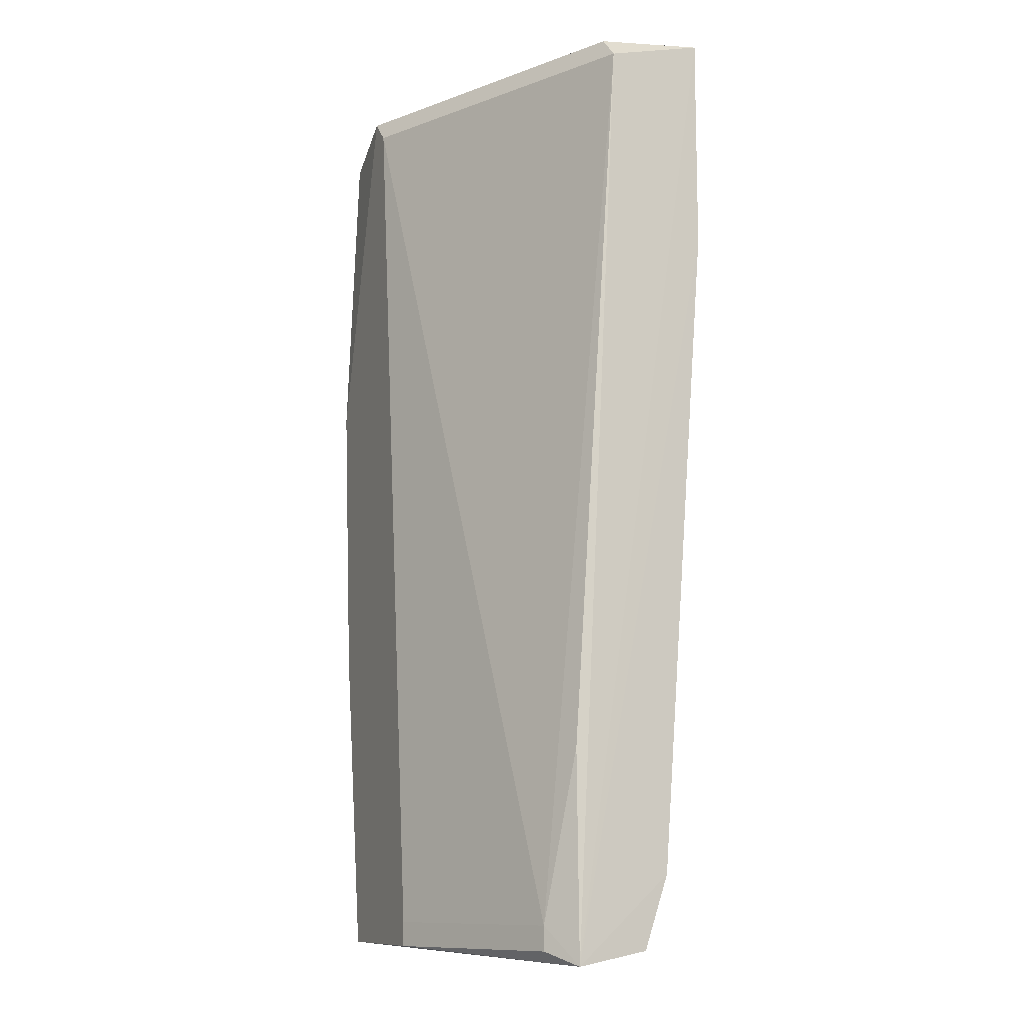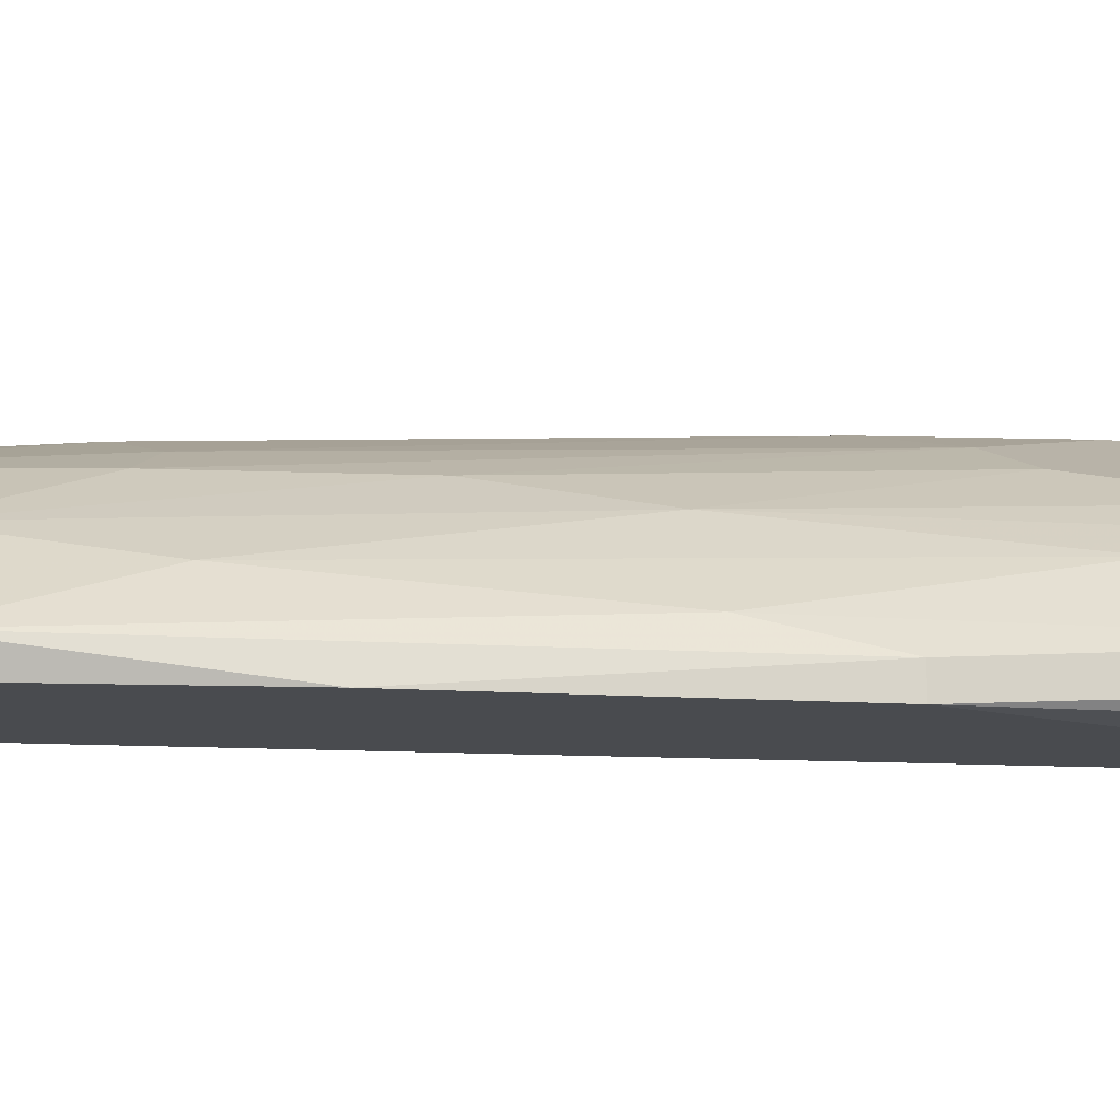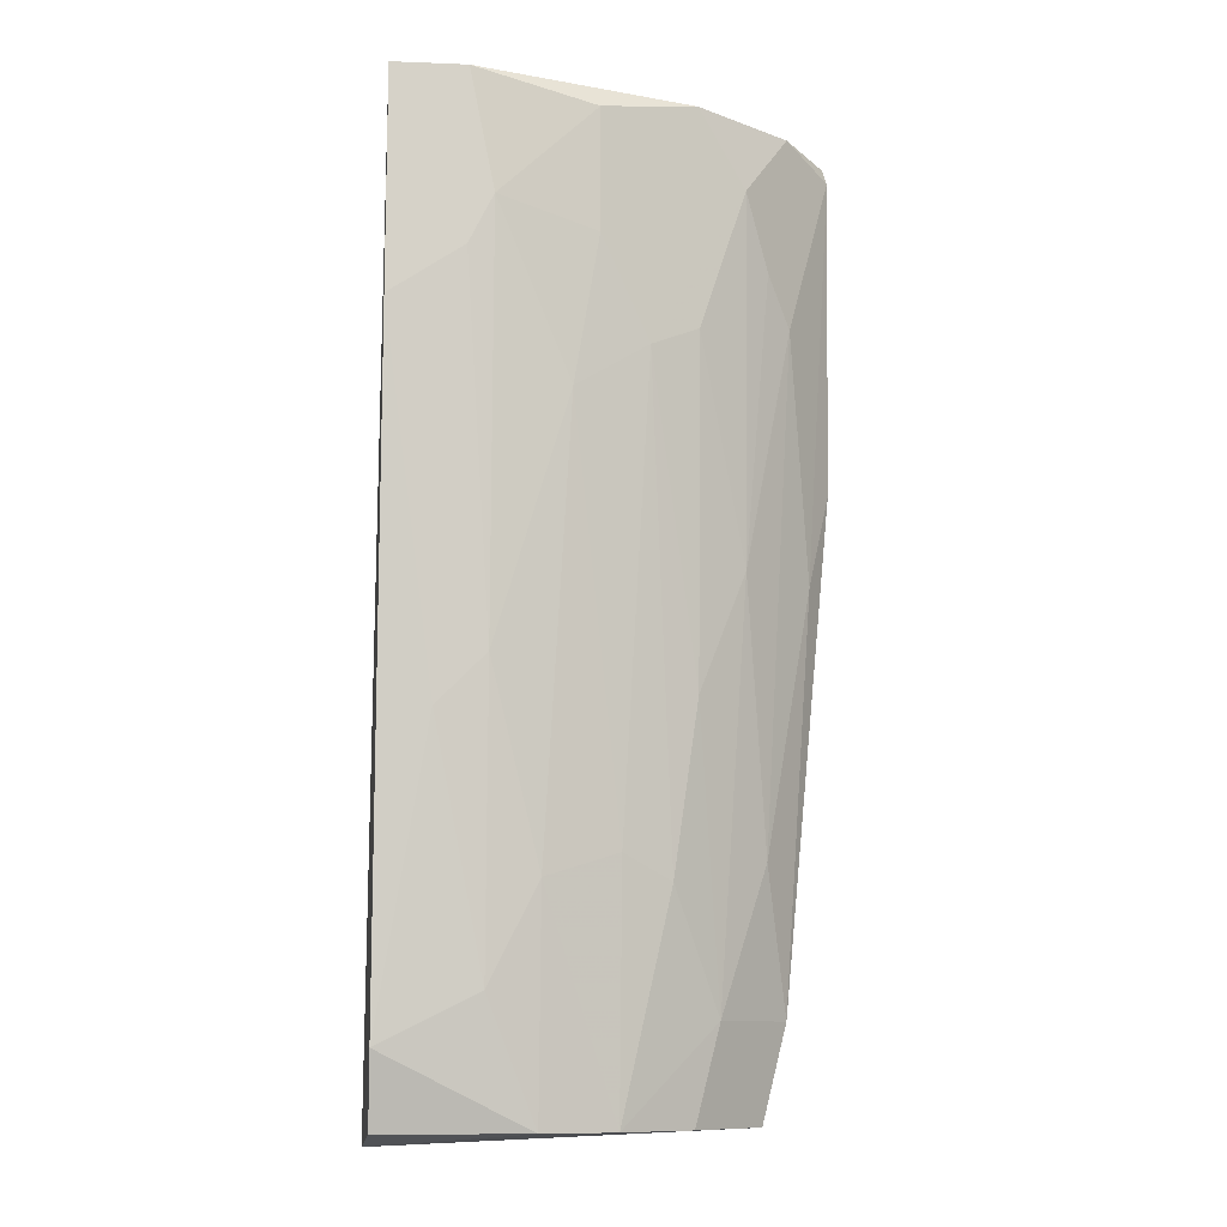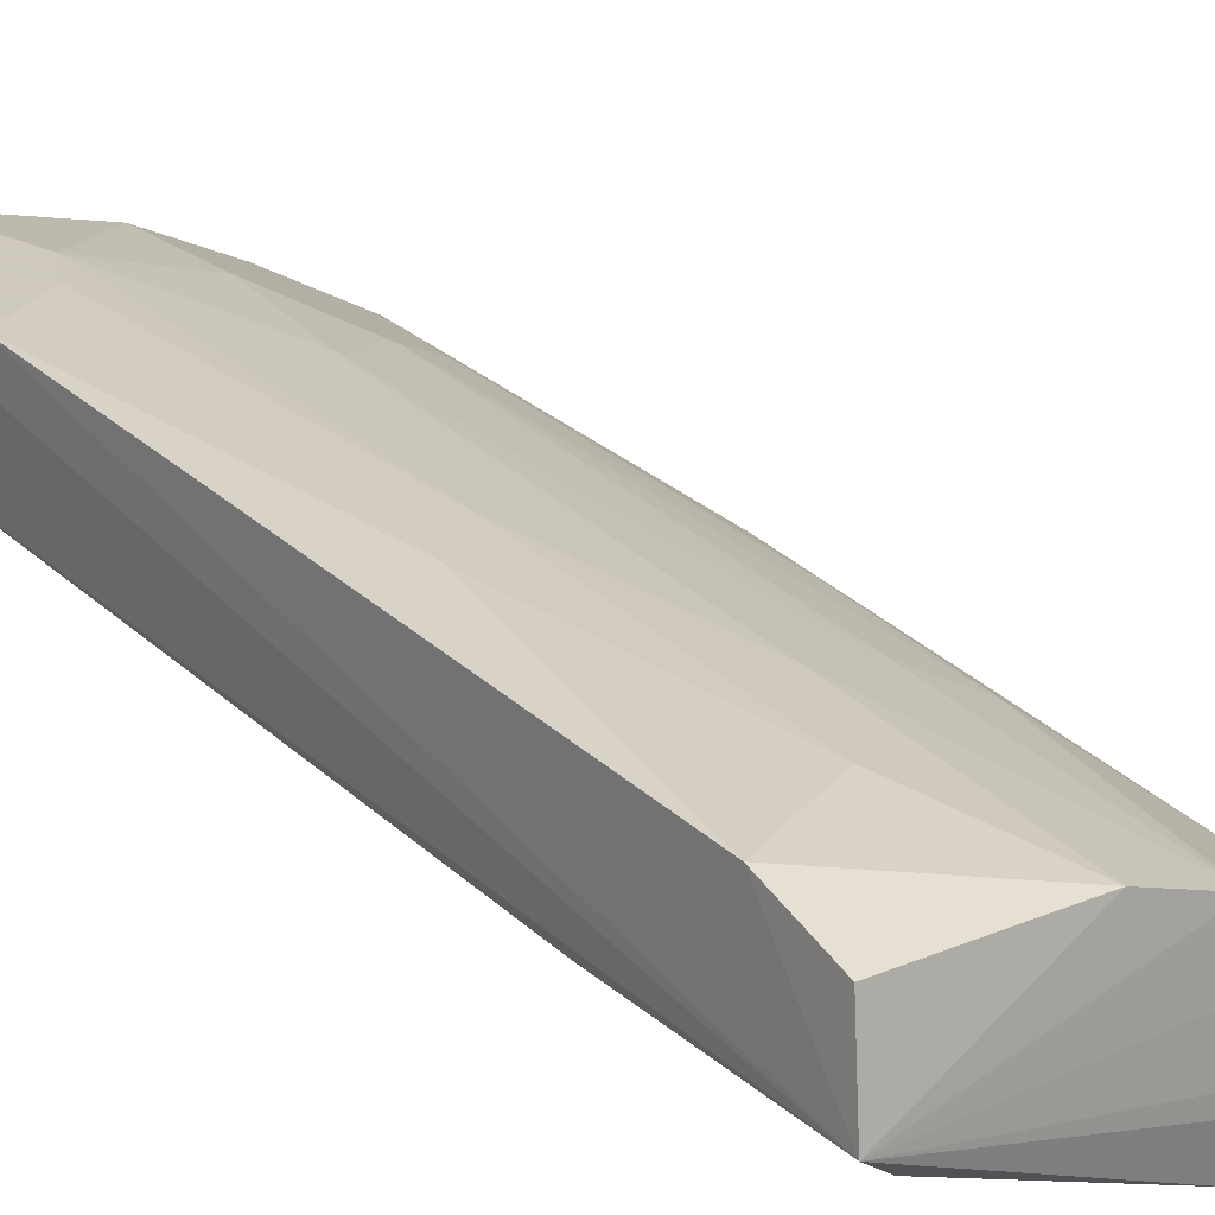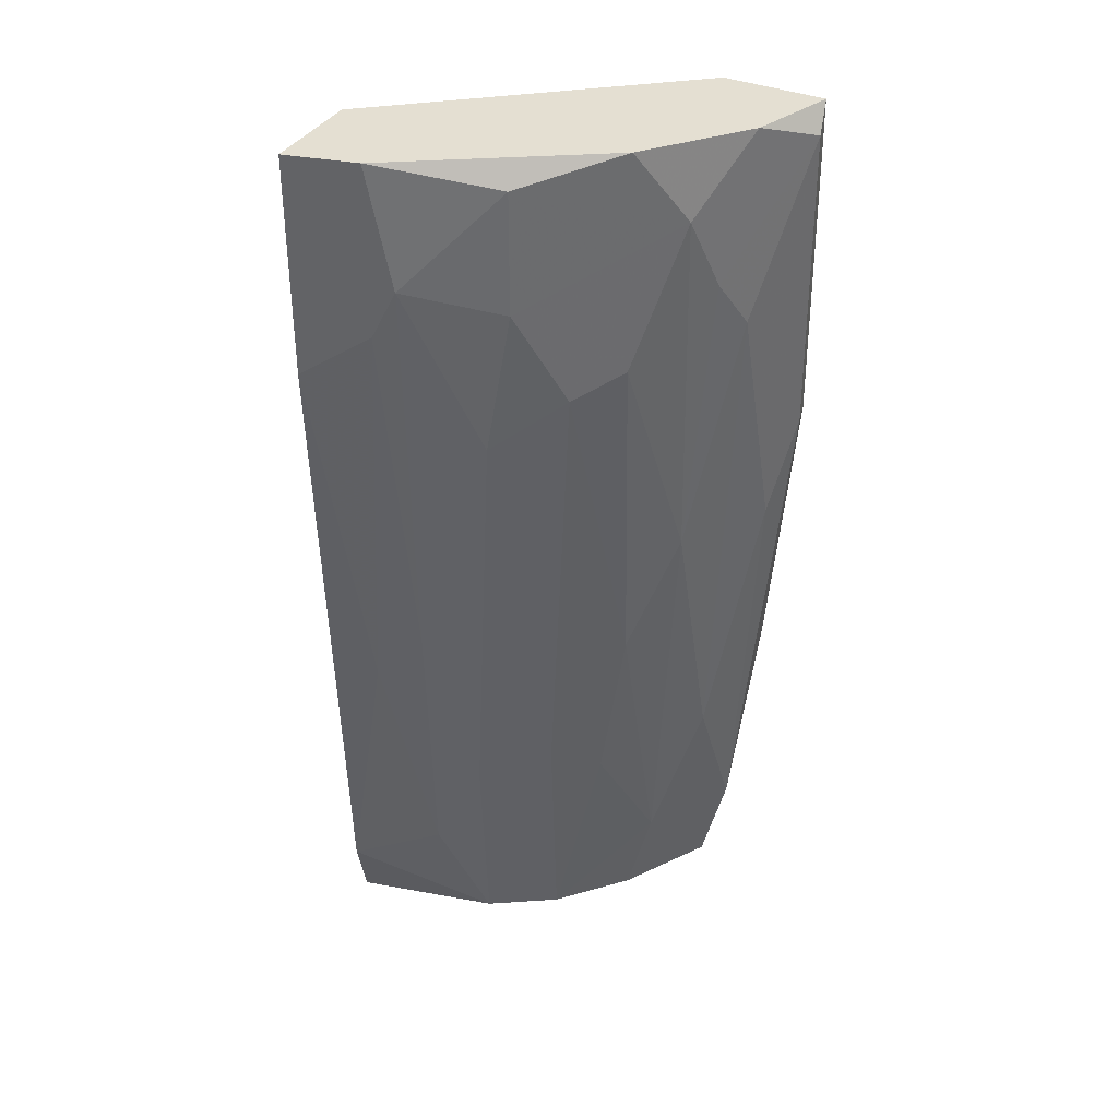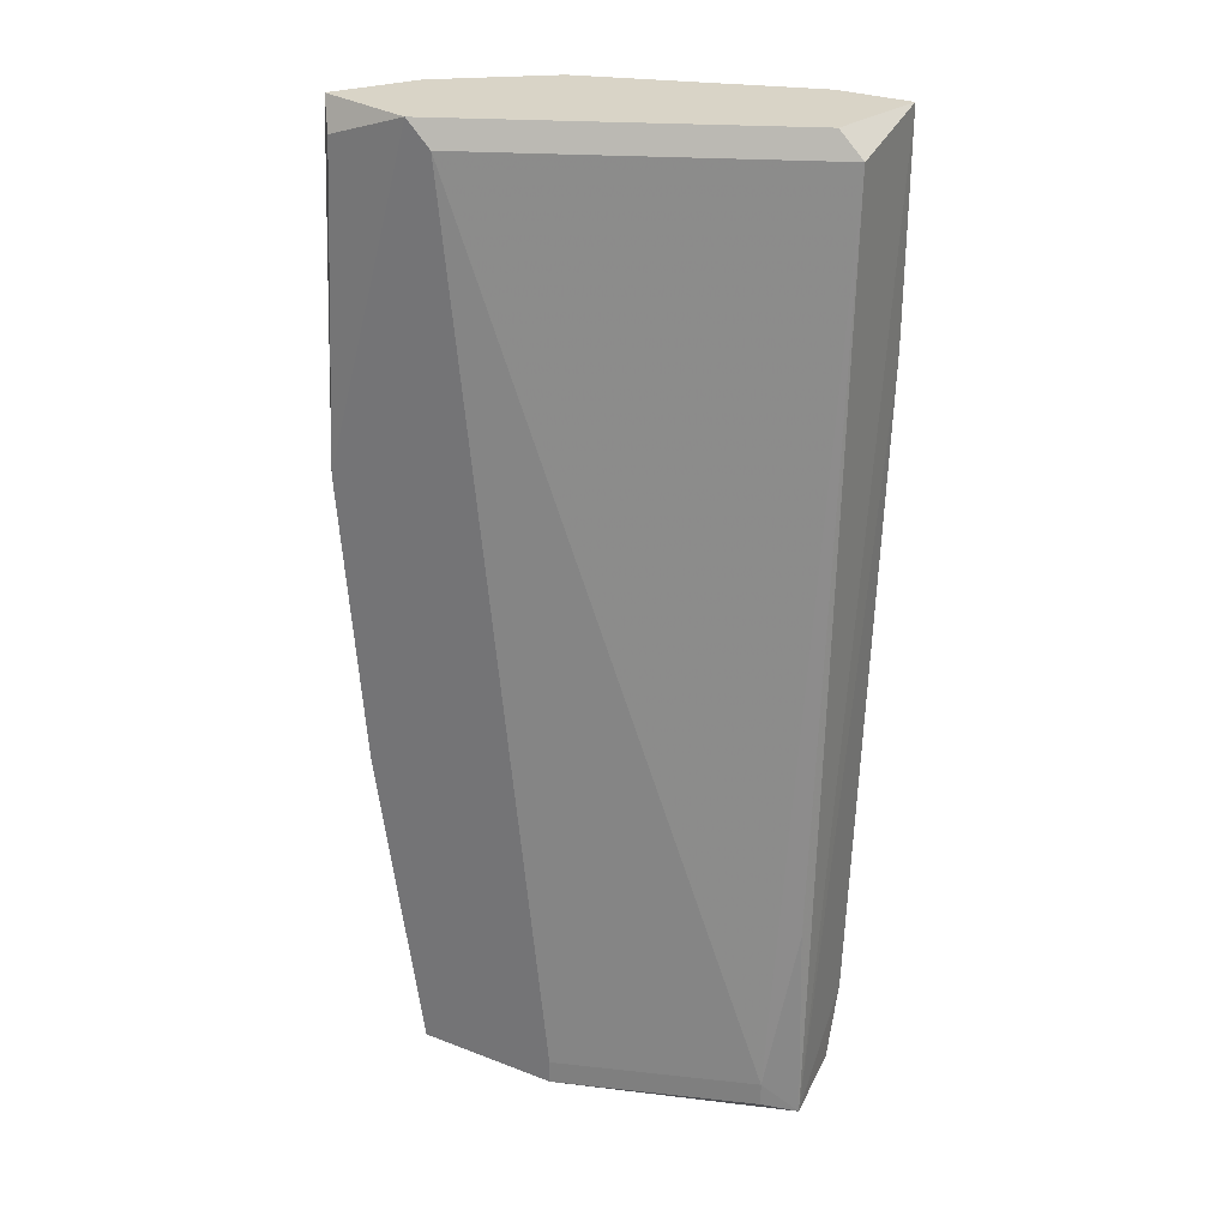
<metadata>
{"format":"obj","ext":"obj","renderer":"f3d","projection":"perspective","resolution":1024,"background":"white","views":[{"elev":-10.9,"azim":-113.2,"up":"+Y"},{"elev":-14.0,"azim":77.2,"up":"+Z"},{"elev":-10.9,"azim":-5.5,"up":"+Y"},{"elev":22.6,"azim":-35.8,"up":"+Z"},{"elev":36.9,"azim":13.4,"up":"+Y"},{"elev":28.8,"azim":-150.2,"up":"+Y"}]}
</metadata>
<code>
v 0.05813 0.2697 0.1722
v -0.1001 -0.07835 0.1615
v -0.08709 -0.07262 0.1514
v -0.09747 0.3216 0.1825
v 0.04775 0.332 0.1203
v 0.05813 -0.07262 0.1203
v -0.05596 -0.02074 0.2033
v -0.09747 0.332 0.224
v -0.01447 0.3216 0.2137
v -0.004105 -0.07262 0.1825
v 0.08926 0.332 0.1307
v -0.004105 -0.07262 0.1203
v -0.09747 -0.04149 0.2033
v 0.0685 -0.03111 0.1307
v 0.03739 0.3216 0.1203
v 0.02699 0.0934 0.1825
v -0.06632 0.2593 0.224
v 0.08926 0.1867 0.1203
v -0.02485 0.2075 0.2137
v 0.08926 0.3216 0.1411
v 0.02699 0.332 0.1929
v 0.05813 0.03114 0.1514
v 0.006259 0.2282 0.2033
v -0.09747 -0.07262 0.1929
v -0.09747 0.2386 0.224
v 0.02699 -0.07262 0.1618
v 0.07888 0.1452 0.1411
v -0.0352 0.02077 0.2033
v -0.08709 -0.06224 0.1514
v -0.08709 0.332 0.1825
v -0.0352 -0.07262 0.1929
v -0.05596 0.1038 0.2137
v 0.04775 0.3008 0.1825
v 0.01664 0.02077 0.1825
v -0.06632 0.332 0.224
v 0.08352 0.3195 0.1235
v 0.08926 0.1867 0.1307
v 0.04775 0.1452 0.1722
v 0.03739 -0.03111 0.1618
v -0.004105 0.03114 0.1929
v -0.05596 0.2801 0.224
v -0.07671 0.08302 0.2137
v 0.0685 0.249 0.1618
v 0.0685 0.332 0.1618
v 0.07888 0.06227 0.1203
v 0.05813 -0.07262 0.1307
v -0.09747 0.01039 0.1618
v -0.004105 -0.06224 0.1203
v 0.02699 0.2386 0.1929
v -0.01447 0.2697 0.2137
f 41 19 50
f 4 2 8
f 5 8 11
f 2 3 12
f 5 6 12
f 6 2 12
f 4 5 15
f 5 12 15
f 6 5 18
f 18 11 20
f 11 8 21
f 13 2 24
f 8 2 25
f 2 13 25
f 17 8 25
f 10 2 26
f 22 14 27
f 3 2 29
f 12 3 29
f 4 15 29
f 5 4 30
f 4 8 30
f 8 5 30
f 2 10 31
f 7 13 31
f 24 2 31
f 13 24 31
f 28 7 31
f 10 28 31
f 7 28 32
f 28 19 32
f 1 20 33
f 21 9 33
f 16 23 34
f 8 17 35
f 21 8 35
f 9 21 35
f 5 11 36
f 18 5 36
f 11 18 36
f 18 20 37
f 27 14 37
f 20 27 37
f 1 33 38
f 14 22 39
f 10 26 39
f 16 34 39
f 34 10 39
f 22 38 39
f 38 16 39
f 23 19 40
f 28 10 40
f 19 28 40
f 34 23 40
f 10 34 40
f 17 32 41
f 32 19 41
f 9 35 41
f 35 17 41
f 13 7 42
f 25 13 42
f 17 25 42
f 7 32 42
f 32 17 42
f 20 1 43
f 27 20 43
f 22 27 43
f 1 38 43
f 38 22 43
f 20 11 44
f 11 21 44
f 33 20 44
f 21 33 44
f 14 6 45
f 6 18 45
f 37 14 45
f 18 37 45
f 2 6 46
f 6 14 46
f 26 2 46
f 14 39 46
f 39 26 46
f 2 4 47
f 29 2 47
f 4 29 47
f 15 12 48
f 12 29 48
f 29 15 48
f 23 16 49
f 33 23 49
f 38 33 49
f 16 38 49
f 19 23 50
f 33 9 50
f 23 33 50
f 9 41 50

</code>
